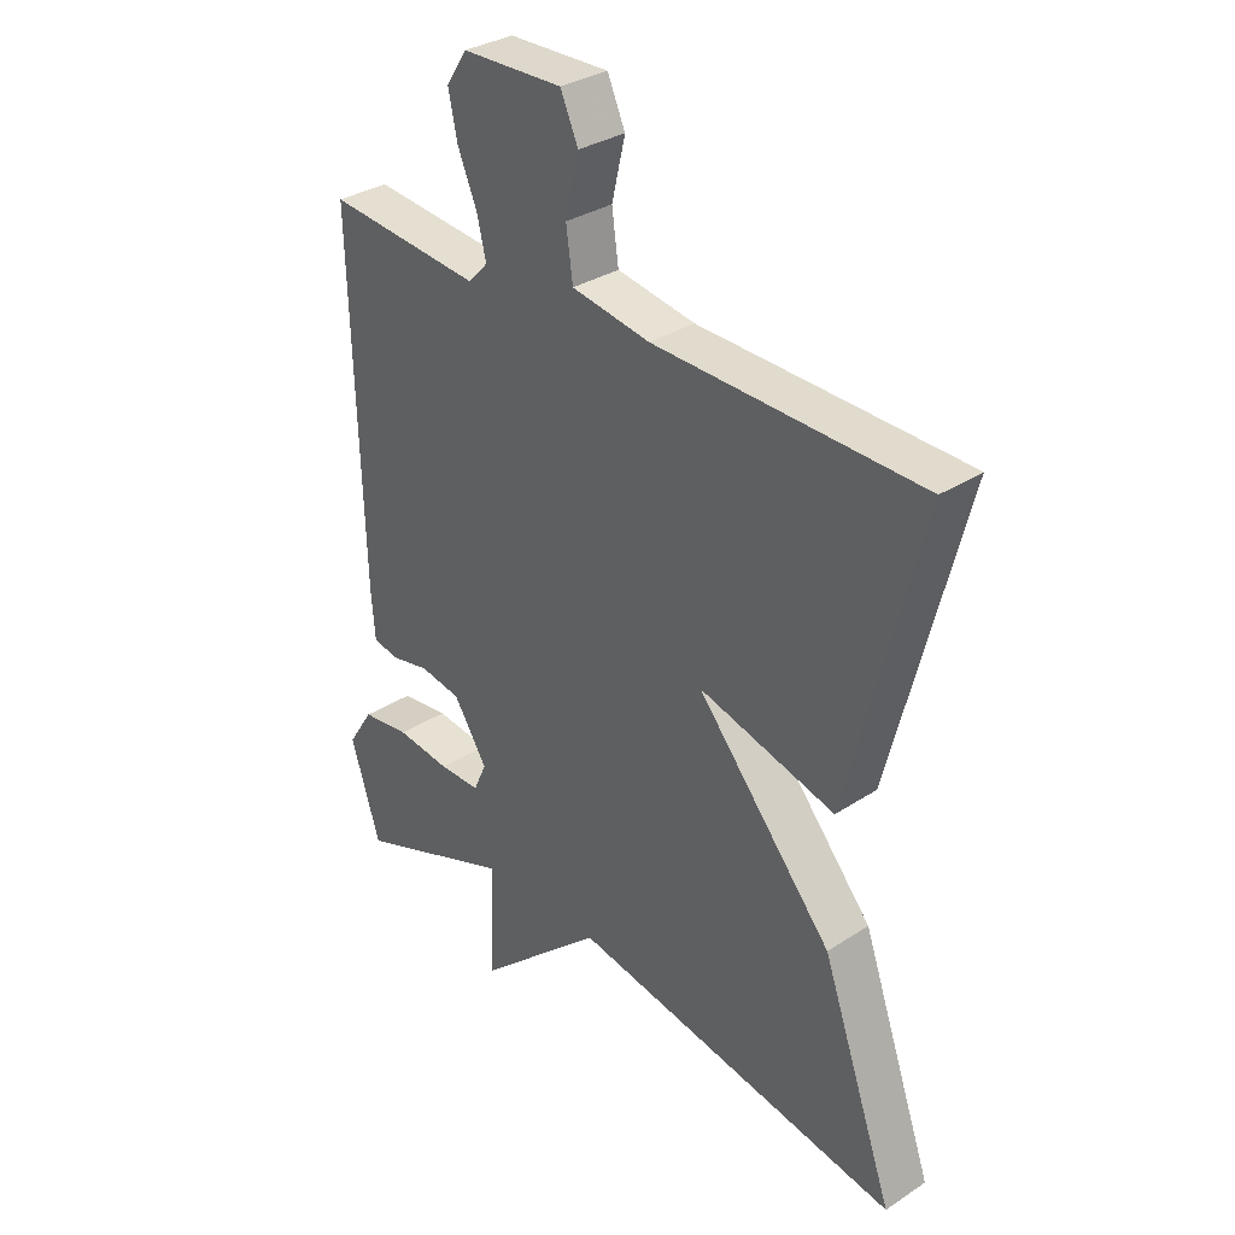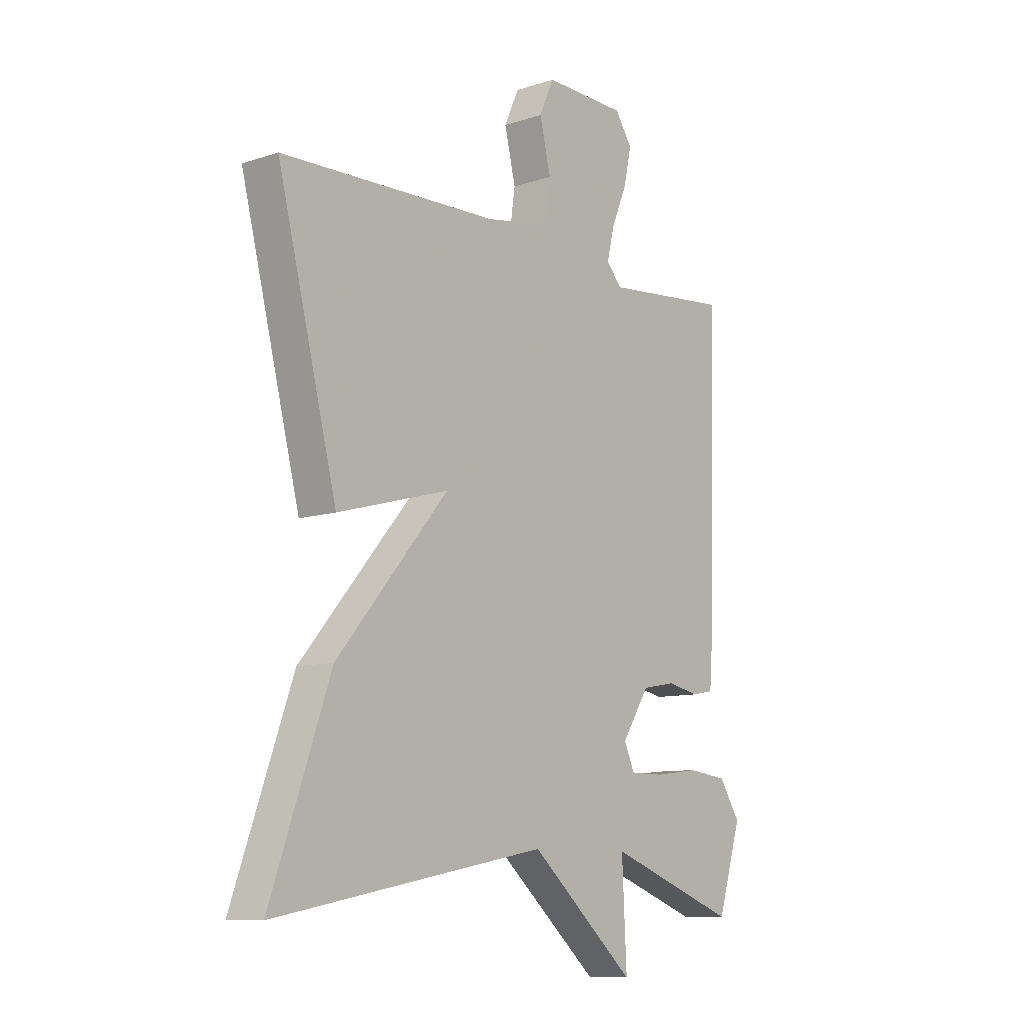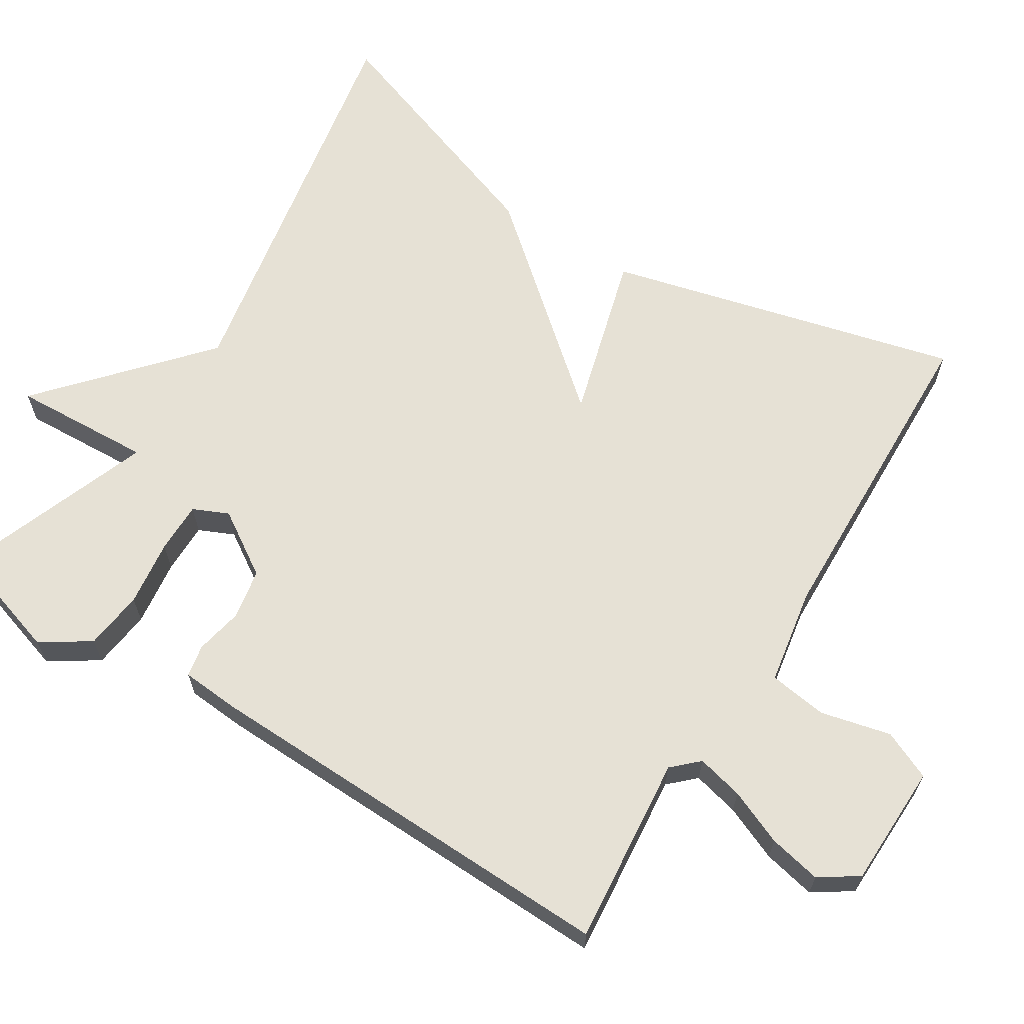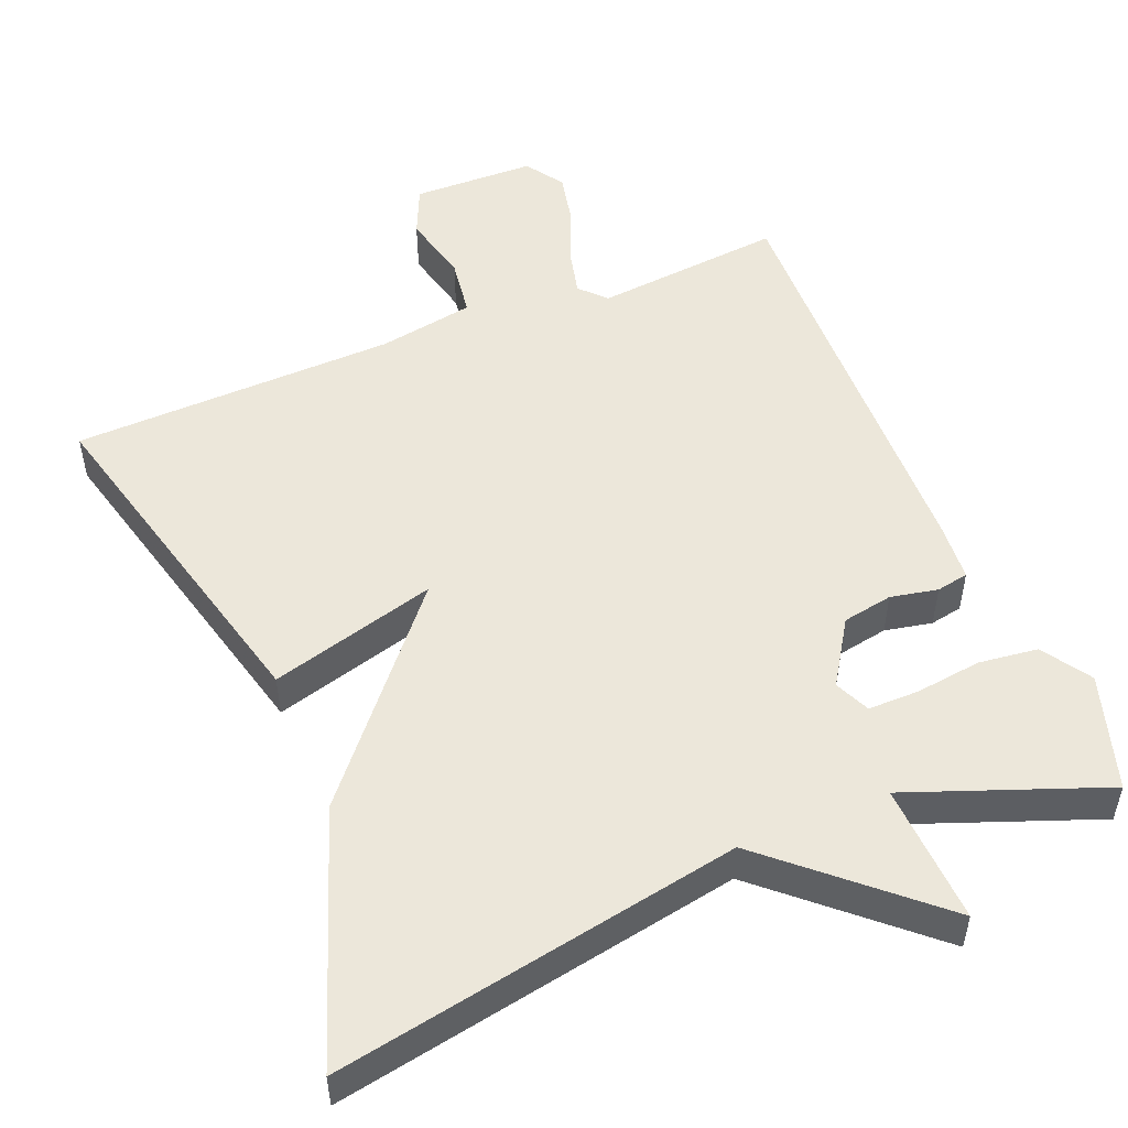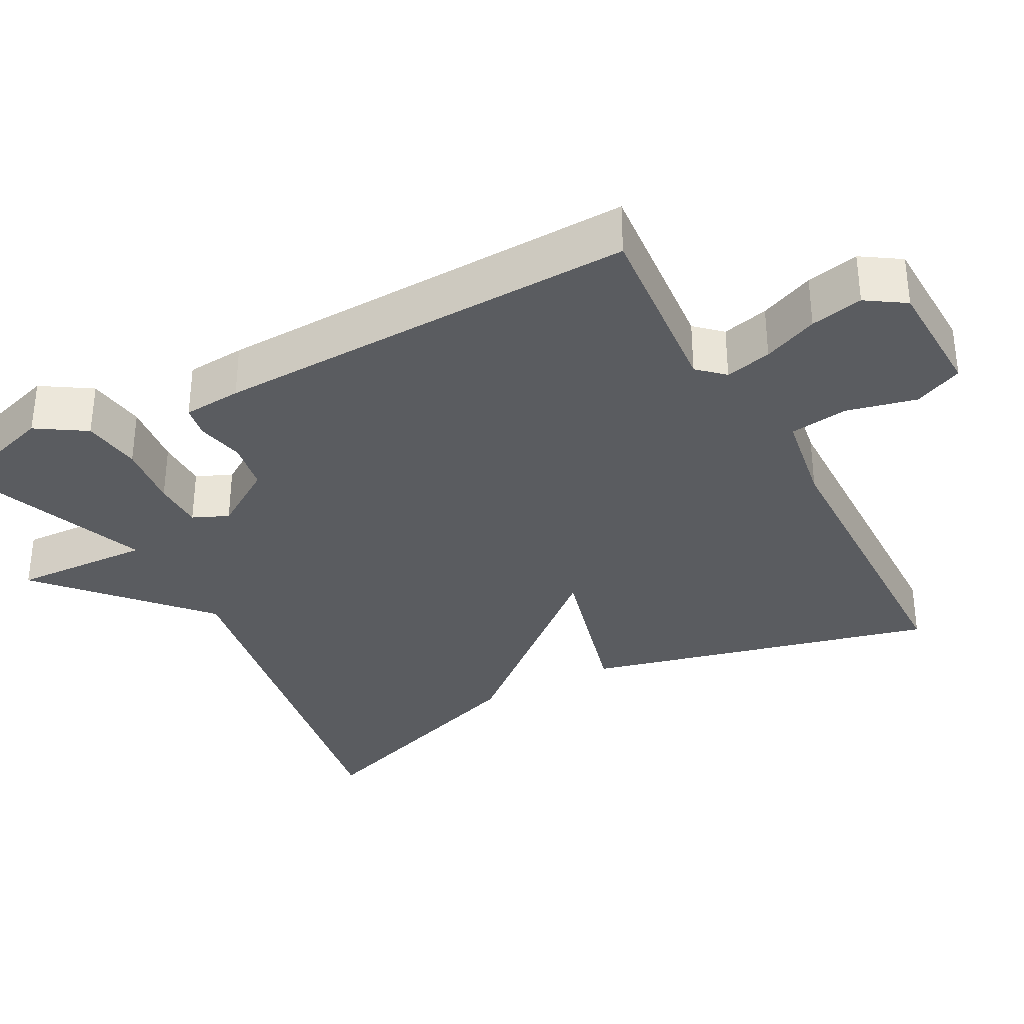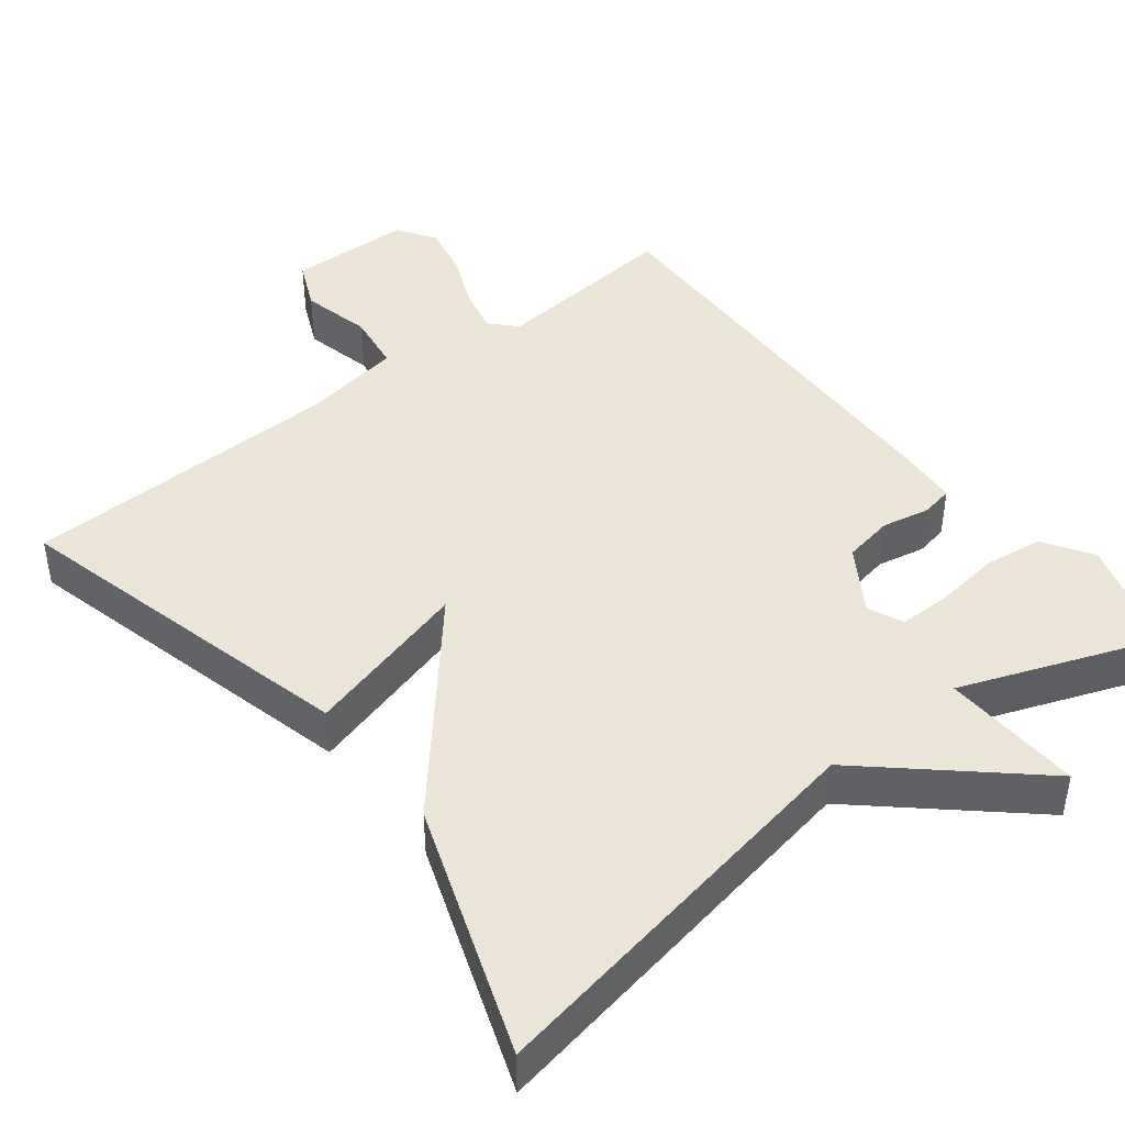
<metadata>
{"format":"obj","ext":"obj","renderer":"f3d","projection":"perspective","resolution":1024,"background":"white","views":[{"elev":32.4,"azim":47.8,"up":"+Z"},{"elev":-9.9,"azim":129.9,"up":"+Z"},{"elev":64.6,"azim":-58.1,"up":"+Y"},{"elev":51.6,"azim":157.7,"up":"+Y"},{"elev":-33.7,"azim":-61.5,"up":"+Y"},{"elev":44.0,"azim":142.0,"up":"+Y"}]}
</metadata>
<code>
v -0.5 0.07 0.5
v -0.248 0.07 0.476
v -0.216 0.07 0.51
v -0.231 0.07 0.572
v -0.262 0.07 0.645
v -0.277 0.07 0.715
v -0.243 0.07 0.766
v -0.079 0.07 0.77
v -0.05 0.07 0.705
v -0.072 0.07 0.612
v -0.061 0.07 0.534
v 0.067 0.07 0.512
v 0.5 0.07 0.5
v 0.382 0.07 0.032
v 0.16 0.07 0.093
v 0.382 0.07 -0.168
v 0.5 0.07 -0.5
v -0.04 0.07 -0.402
v -0.249 0.07 -0.588
v -0.24 0.07 -0.402
v -0.5 0.07 -0.5
v -0.548 0.07 -0.347
v -0.506 0.07 -0.282
v -0.427 0.07 -0.272
v -0.339 0.07 -0.283
v -0.271 0.07 -0.283
v -0.25 0.07 -0.236
v -0.305 0.07 -0.151
v -0.372 0.07 -0.139
v -0.435 0.07 -0.152
v -0.478 0.07 -0.144
v -0.484 0.07 -0.066
v -0.5 0 0.5
v -0.248 0 0.476
v -0.216 0 0.51
v -0.231 0 0.572
v -0.262 0 0.645
v -0.277 0 0.715
v -0.243 0 0.766
v -0.079 0 0.77
v -0.05 0 0.705
v -0.072 0 0.612
v -0.061 0 0.534
v 0.067 0 0.512
v 0.5 0 0.5
v 0.382 0 0.032
v 0.16 0 0.093
v 0.382 0 -0.168
v 0.5 0 -0.5
v -0.04 0 -0.402
v -0.249 0 -0.588
v -0.24 0 -0.402
v -0.5 0 -0.5
v -0.548 0 -0.347
v -0.506 0 -0.282
v -0.427 0 -0.272
v -0.339 0 -0.283
v -0.271 0 -0.283
v -0.25 0 -0.236
v -0.305 0 -0.151
v -0.372 0 -0.139
v -0.435 0 -0.152
v -0.478 0 -0.144
v -0.484 0 -0.066
f 32 1 2
f 31 32 2
f 30 31 2
f 29 30 2
f 28 29 2 3
f 27 28 3
f 23 24 25
f 22 23 25
f 21 22 25
f 20 21 25
f 20 25 26
f 18 19 20
f 18 20 26 27
f 18 27 3
f 17 18 3
f 16 17 3
f 15 16 3
f 14 15 3
f 13 14 3
f 12 13 3
f 8 9 10
f 7 8 10
f 6 7 10
f 5 6 10
f 4 5 10
f 4 10 11
f 3 4 11
f 3 11 12
f 34 33 64
f 34 64 63
f 34 63 62
f 34 62 61
f 35 34 61 60
f 35 60 59
f 57 56 55
f 57 55 54
f 57 54 53
f 57 53 52
f 58 57 52
f 52 51 50
f 59 58 52 50
f 35 59 50
f 35 50 49
f 35 49 48
f 35 48 47
f 35 47 46
f 35 46 45
f 35 45 44
f 42 41 40
f 42 40 39
f 42 39 38
f 42 38 37
f 42 37 36
f 43 42 36
f 43 36 35
f 44 43 35
f 1 33 34 2
f 2 34 35 3
f 3 35 36 4
f 4 36 37 5
f 5 37 38 6
f 6 38 39 7
f 7 39 40 8
f 8 40 41 9
f 9 41 42 10
f 10 42 43 11
f 11 43 44 12
f 12 44 45 13
f 13 45 46 14
f 14 46 47 15
f 15 47 48 16
f 16 48 49 17
f 17 49 50 18
f 18 50 51 19
f 19 51 52 20
f 20 52 53 21
f 21 53 54 22
f 22 54 55 23
f 23 55 56 24
f 24 56 57 25
f 25 57 58 26
f 26 58 59 27
f 27 59 60 28
f 28 60 61 29
f 29 61 62 30
f 30 62 63 31
f 31 63 64 32
f 32 64 33 1

</code>
